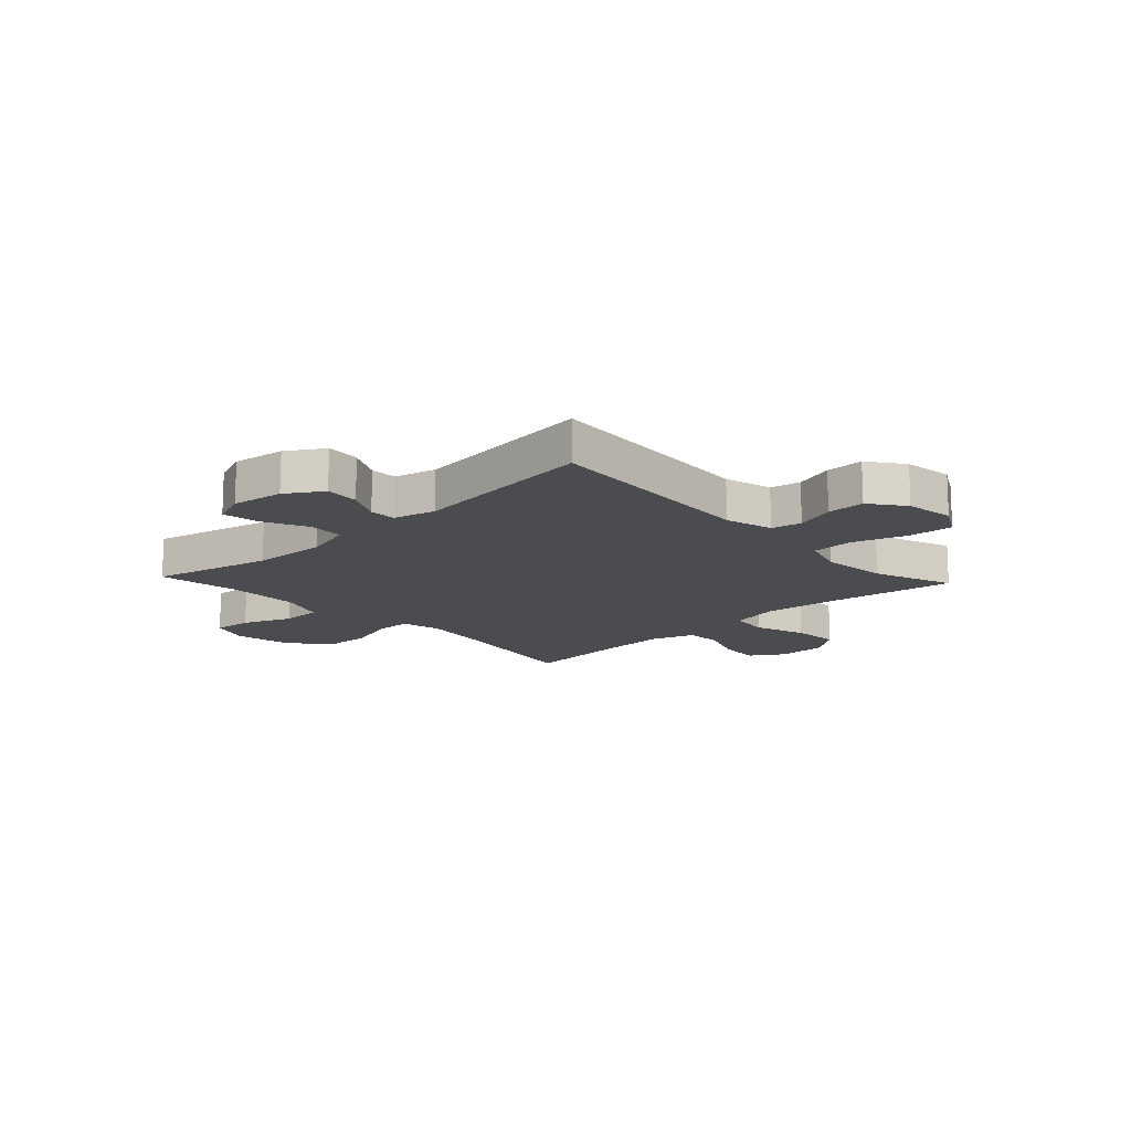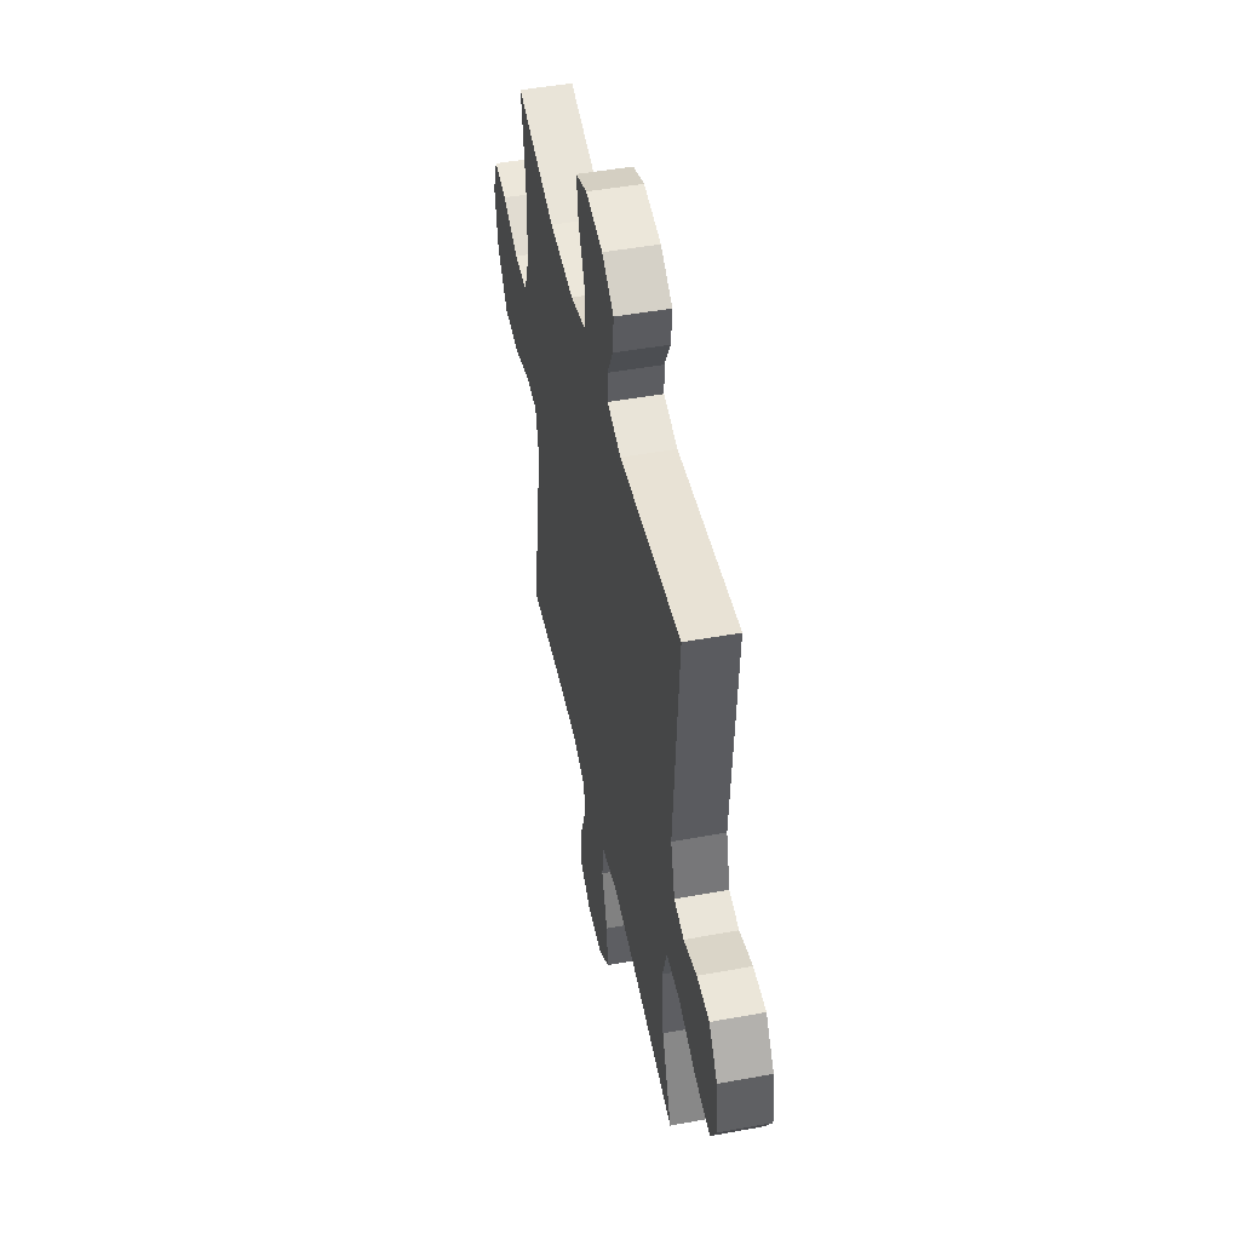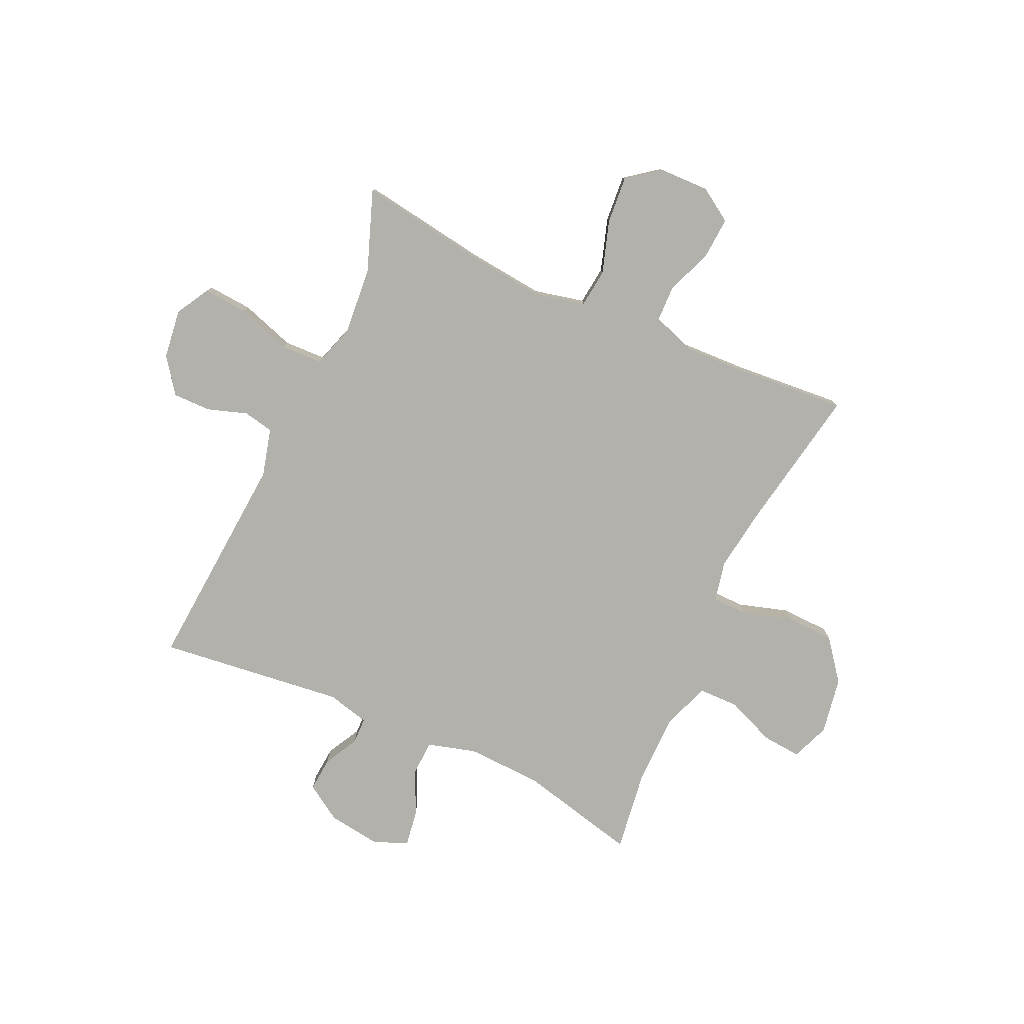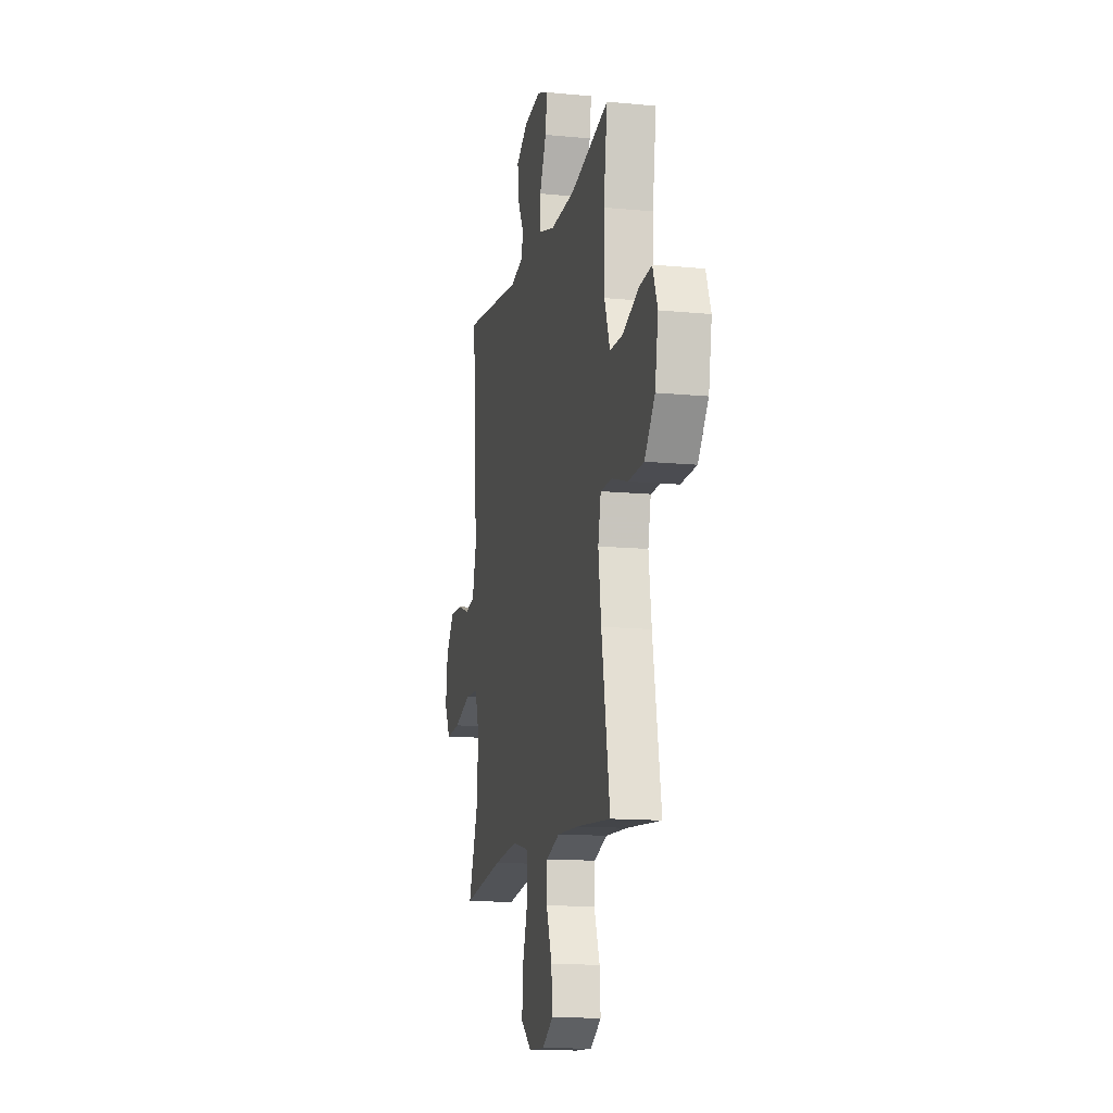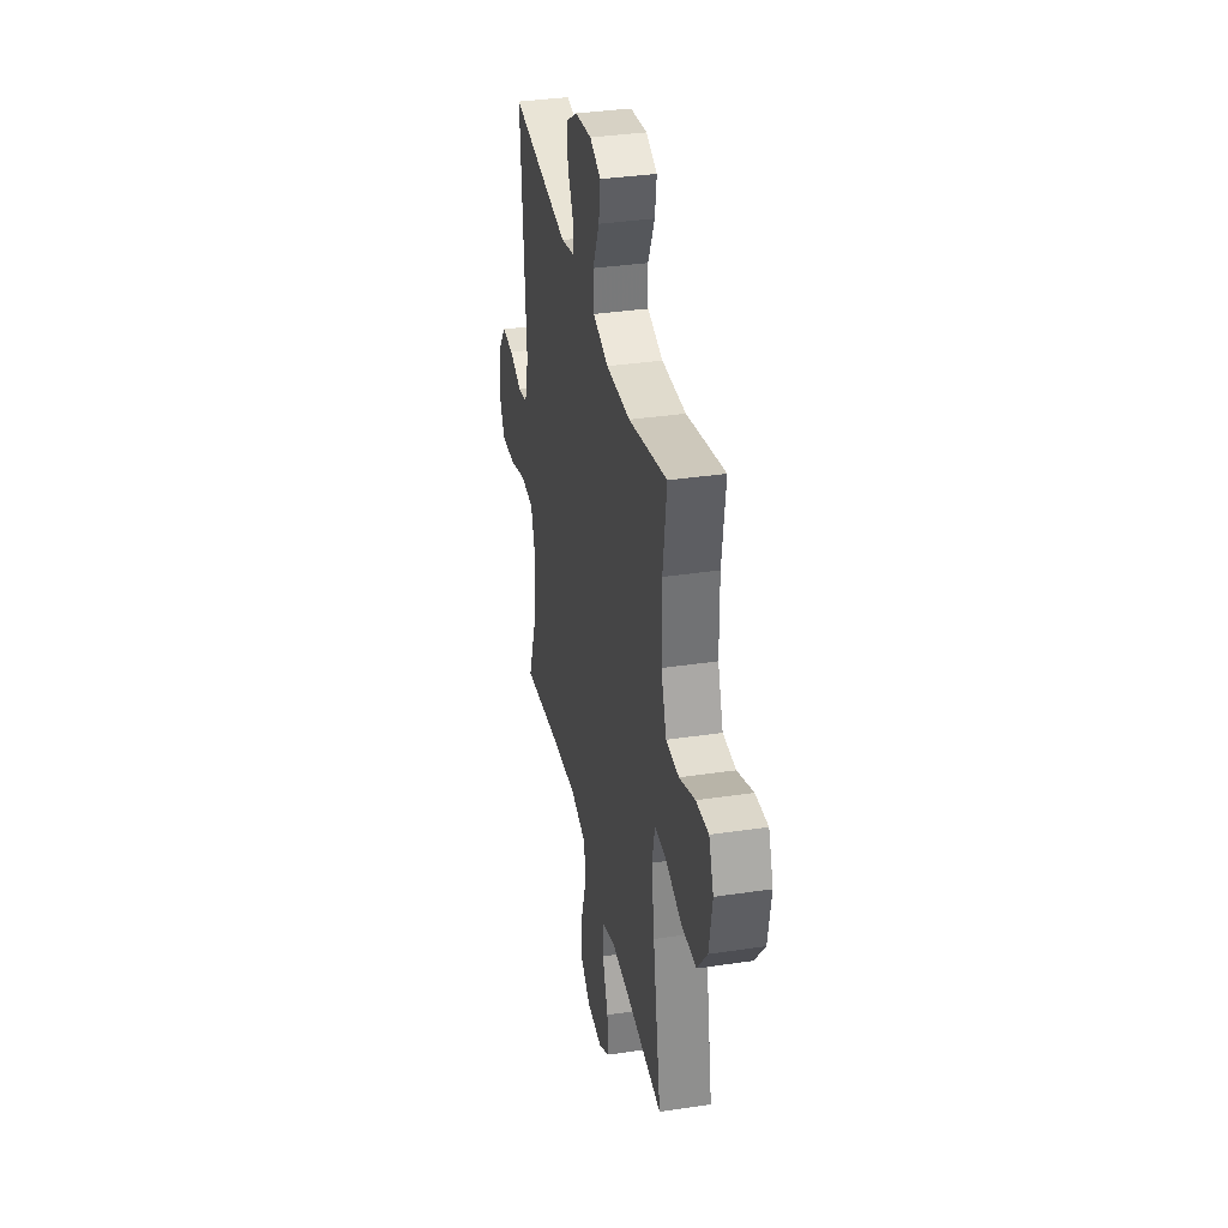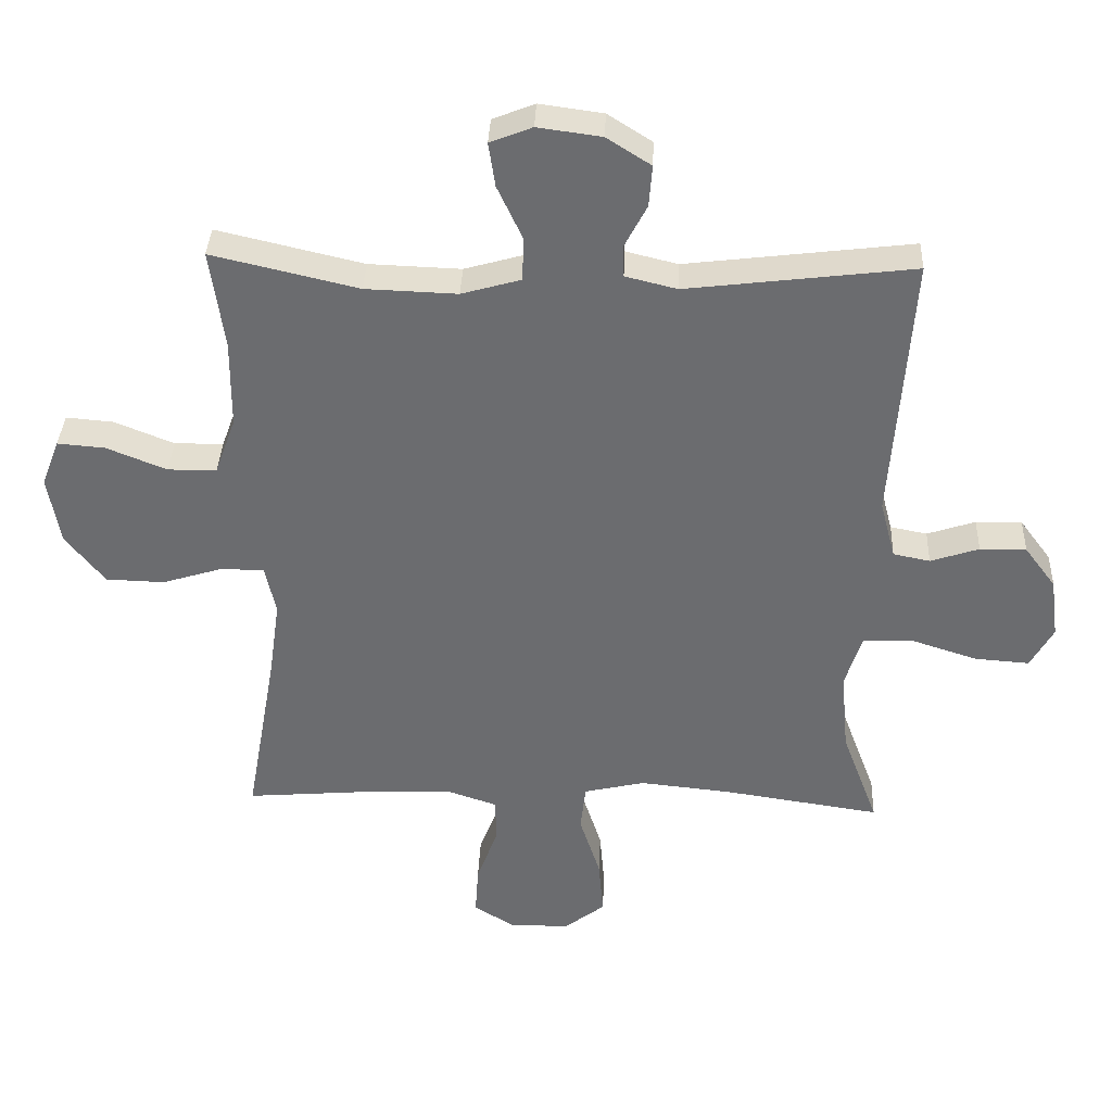
<metadata>
{"format":"obj","ext":"obj","renderer":"f3d","projection":"perspective","resolution":1024,"background":"white","views":[{"elev":-14.7,"azim":43.1,"up":"+Y"},{"elev":48.3,"azim":78.4,"up":"+Z"},{"elev":-78.9,"azim":155.3,"up":"+Y"},{"elev":-13.5,"azim":-102.3,"up":"+Z"},{"elev":35.4,"azim":-101.2,"up":"+Z"},{"elev":36.0,"azim":2.3,"up":"+Z"}]}
</metadata>
<code>
v -0.5 0.07 0.5
v -0.282 0.07 0.449
v -0.145 0.07 0.444
v -0.057 0.07 0.469
v -0.054 0.07 0.533
v -0.092 0.07 0.615
v -0.102 0.07 0.681
v -0.039 0.07 0.706
v 0.056 0.07 0.693
v 0.122 0.07 0.651
v 0.117 0.07 0.589
v 0.084 0.07 0.526
v 0.085 0.07 0.478
v 0.162 0.07 0.459
v 0.5 0.07 0.5
v 0.471 0.07 0.098
v 0.494 0.07 0.011
v 0.549 0.07 0
v 0.621 0.07 0.024
v 0.69 0.07 0.025
v 0.737 0.07 -0.038
v 0.749 0.07 -0.128
v 0.715 0.07 -0.189
v 0.634 0.07 -0.183
v 0.535 0.07 -0.151
v 0.46 0.07 -0.154
v 0.435 0.07 -0.233
v 0.446 0.07 -0.355
v 0.5 0.07 -0.5
v 0.266 0.07 -0.465
v 0.129 0.07 -0.451
v 0.038 0.07 -0.472
v 0.03 0.07 -0.542
v 0.061 0.07 -0.638
v 0.068 0.07 -0.723
v 0.008 0.07 -0.769
v -0.082 0.07 -0.771
v -0.143 0.07 -0.732
v -0.138 0.07 -0.657
v -0.106 0.07 -0.571
v -0.108 0.07 -0.505
v -0.185 0.07 -0.479
v -0.305 0.07 -0.484
v -0.5 0.07 -0.5
v -0.453 0.07 -0.235
v -0.437 0.07 -0.12
v -0.453 0.07 -0.047
v -0.517 0.07 -0.046
v -0.608 0.07 -0.074
v -0.695 0.07 -0.071
v -0.753 0.07 0.003
v -0.771 0.07 0.106
v -0.744 0.07 0.176
v -0.673 0.07 0.17
v -0.584 0.07 0.134
v -0.511 0.07 0.135
v -0.48 0.07 0.22
v -0.479 0.07 0.352
v -0.5 0 0.5
v -0.282 0 0.449
v -0.145 0 0.444
v -0.057 0 0.469
v -0.054 0 0.533
v -0.092 0 0.615
v -0.102 0 0.681
v -0.039 0 0.706
v 0.056 0 0.693
v 0.122 0 0.651
v 0.117 0 0.589
v 0.084 0 0.526
v 0.085 0 0.478
v 0.162 0 0.459
v 0.5 0 0.5
v 0.471 0 0.098
v 0.494 0 0.011
v 0.549 0 0
v 0.621 0 0.024
v 0.69 0 0.025
v 0.737 0 -0.038
v 0.749 0 -0.128
v 0.715 0 -0.189
v 0.634 0 -0.183
v 0.535 0 -0.151
v 0.46 0 -0.154
v 0.435 0 -0.233
v 0.446 0 -0.355
v 0.5 0 -0.5
v 0.266 0 -0.465
v 0.129 0 -0.451
v 0.038 0 -0.472
v 0.03 0 -0.542
v 0.061 0 -0.638
v 0.068 0 -0.723
v 0.008 0 -0.769
v -0.082 0 -0.771
v -0.143 0 -0.732
v -0.138 0 -0.657
v -0.106 0 -0.571
v -0.108 0 -0.505
v -0.185 0 -0.479
v -0.305 0 -0.484
v -0.5 0 -0.5
v -0.453 0 -0.235
v -0.437 0 -0.12
v -0.453 0 -0.047
v -0.517 0 -0.046
v -0.608 0 -0.074
v -0.695 0 -0.071
v -0.753 0 0.003
v -0.771 0 0.106
v -0.744 0 0.176
v -0.673 0 0.17
v -0.584 0 0.134
v -0.511 0 0.135
v -0.48 0 0.22
v -0.479 0 0.352
f 53 54 55
f 52 53 55
f 51 52 55
f 50 51 55
f 49 50 55
f 48 49 55
f 47 48 55 56
f 43 44 45
f 42 43 45 46
f 41 42 46 47
f 38 39 40
f 37 38 40
f 36 37 40
f 35 36 40
f 34 35 40
f 33 34 40
f 32 33 40 41
f 47 56 57
f 41 47 57
f 32 41 57
f 31 32 57
f 23 24 25
f 22 23 25
f 21 22 25
f 20 21 25
f 19 20 25
f 18 19 25
f 17 18 25 26
f 16 17 26 27
f 14 15 16 27
f 10 11 12
f 9 10 12
f 8 9 12
f 7 8 12
f 6 7 12
f 5 6 12
f 4 5 12 13
f 14 27 28
f 13 14 28
f 4 13 28
f 3 4 28
f 30 31 57 58
f 29 30 58
f 28 29 58
f 3 28 58
f 2 3 58
f 1 2 58
f 113 112 111
f 113 111 110
f 113 110 109
f 113 109 108
f 113 108 107
f 113 107 106
f 114 113 106 105
f 103 102 101
f 104 103 101 100
f 105 104 100 99
f 98 97 96
f 98 96 95
f 98 95 94
f 98 94 93
f 98 93 92
f 98 92 91
f 99 98 91 90
f 115 114 105
f 115 105 99
f 115 99 90
f 115 90 89
f 83 82 81
f 83 81 80
f 83 80 79
f 83 79 78
f 83 78 77
f 83 77 76
f 84 83 76 75
f 85 84 75 74
f 85 74 73 72
f 70 69 68
f 70 68 67
f 70 67 66
f 70 66 65
f 70 65 64
f 70 64 63
f 71 70 63 62
f 86 85 72
f 86 72 71
f 86 71 62
f 86 62 61
f 116 115 89 88
f 116 88 87
f 116 87 86
f 116 86 61
f 116 61 60
f 116 60 59
f 1 59 60 2
f 2 60 61 3
f 3 61 62 4
f 4 62 63 5
f 5 63 64 6
f 6 64 65 7
f 7 65 66 8
f 8 66 67 9
f 9 67 68 10
f 10 68 69 11
f 11 69 70 12
f 12 70 71 13
f 13 71 72 14
f 14 72 73 15
f 15 73 74 16
f 16 74 75 17
f 17 75 76 18
f 18 76 77 19
f 19 77 78 20
f 20 78 79 21
f 21 79 80 22
f 22 80 81 23
f 23 81 82 24
f 24 82 83 25
f 25 83 84 26
f 26 84 85 27
f 27 85 86 28
f 28 86 87 29
f 29 87 88 30
f 30 88 89 31
f 31 89 90 32
f 32 90 91 33
f 33 91 92 34
f 34 92 93 35
f 35 93 94 36
f 36 94 95 37
f 37 95 96 38
f 38 96 97 39
f 39 97 98 40
f 40 98 99 41
f 41 99 100 42
f 42 100 101 43
f 43 101 102 44
f 44 102 103 45
f 45 103 104 46
f 46 104 105 47
f 47 105 106 48
f 48 106 107 49
f 49 107 108 50
f 50 108 109 51
f 51 109 110 52
f 52 110 111 53
f 53 111 112 54
f 54 112 113 55
f 55 113 114 56
f 56 114 115 57
f 57 115 116 58
f 58 116 59 1

</code>
